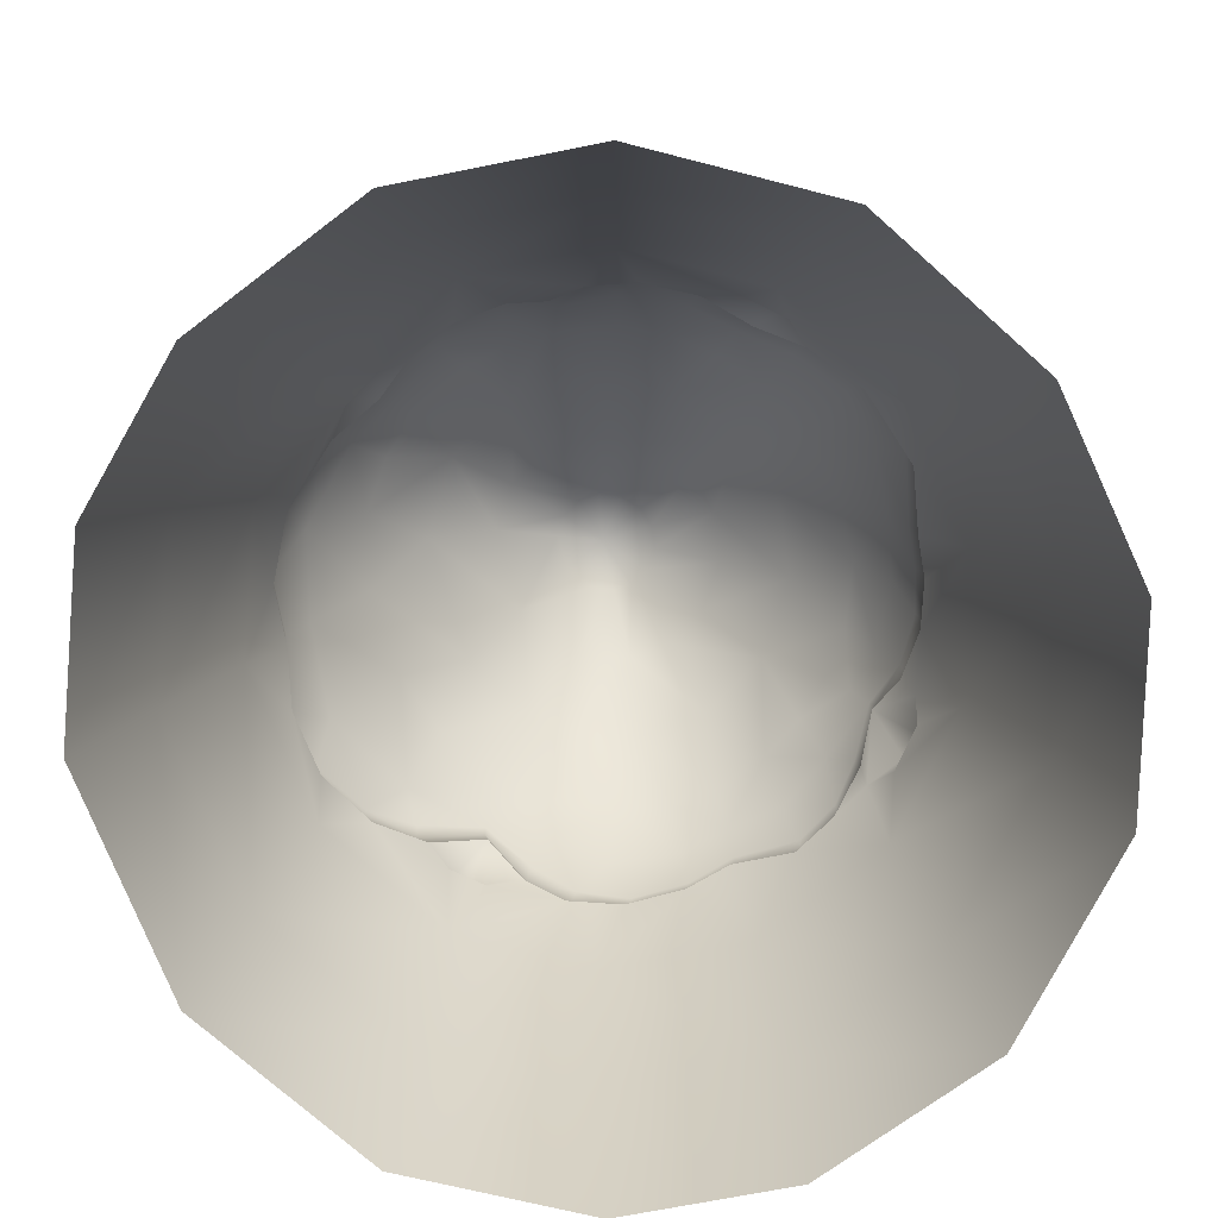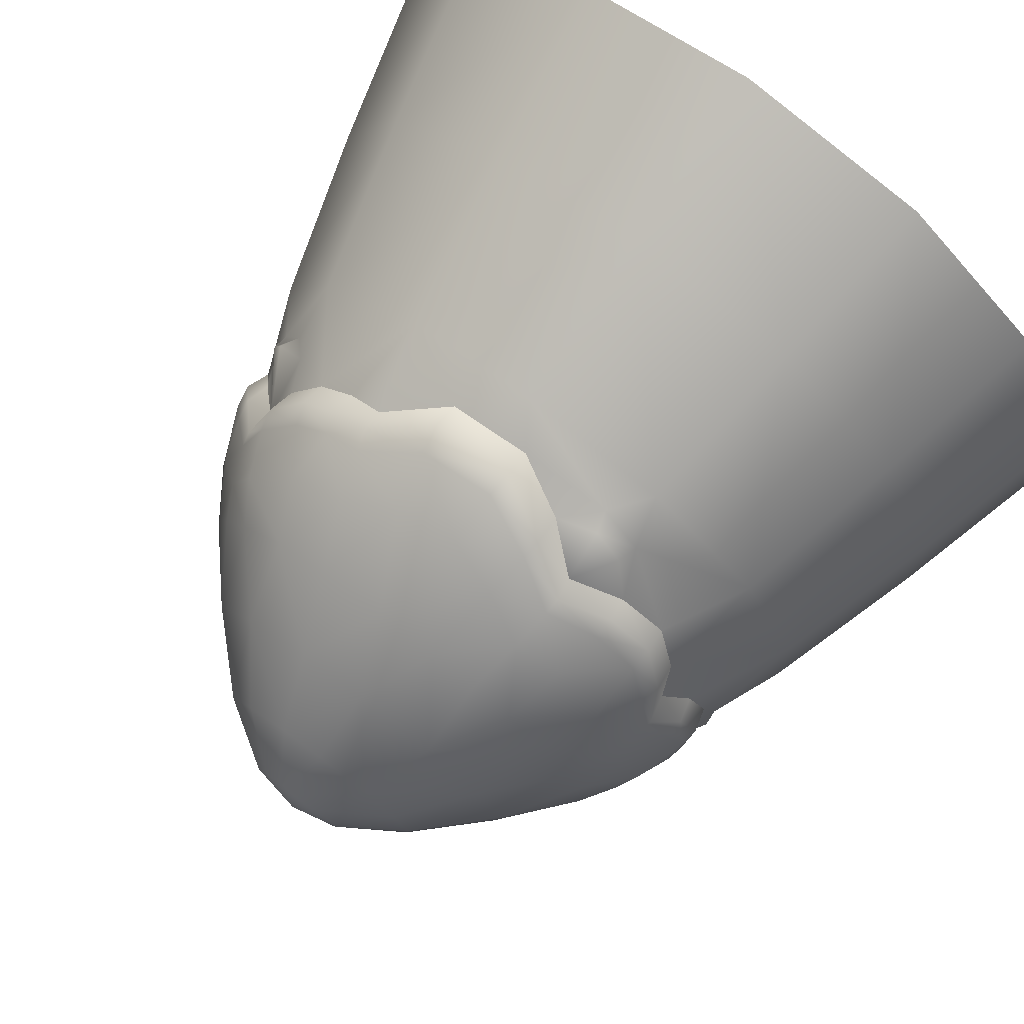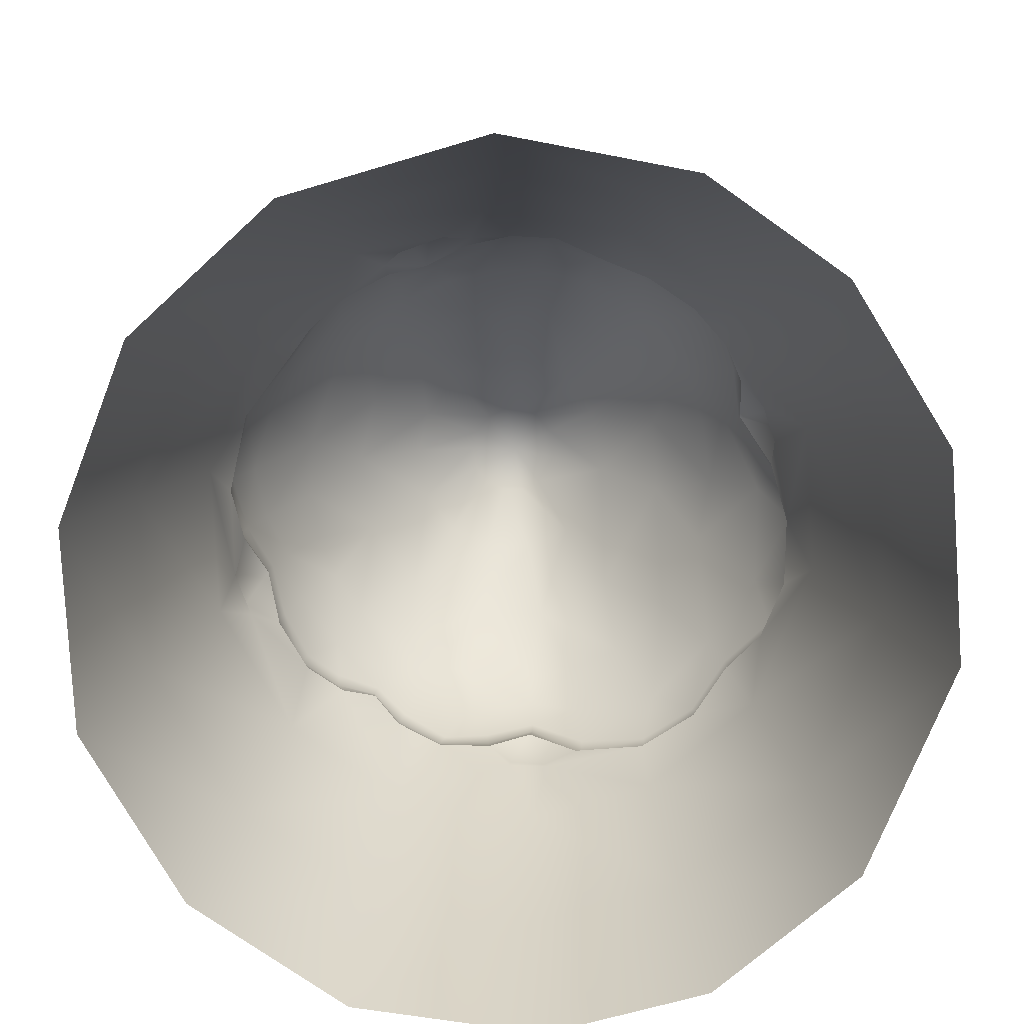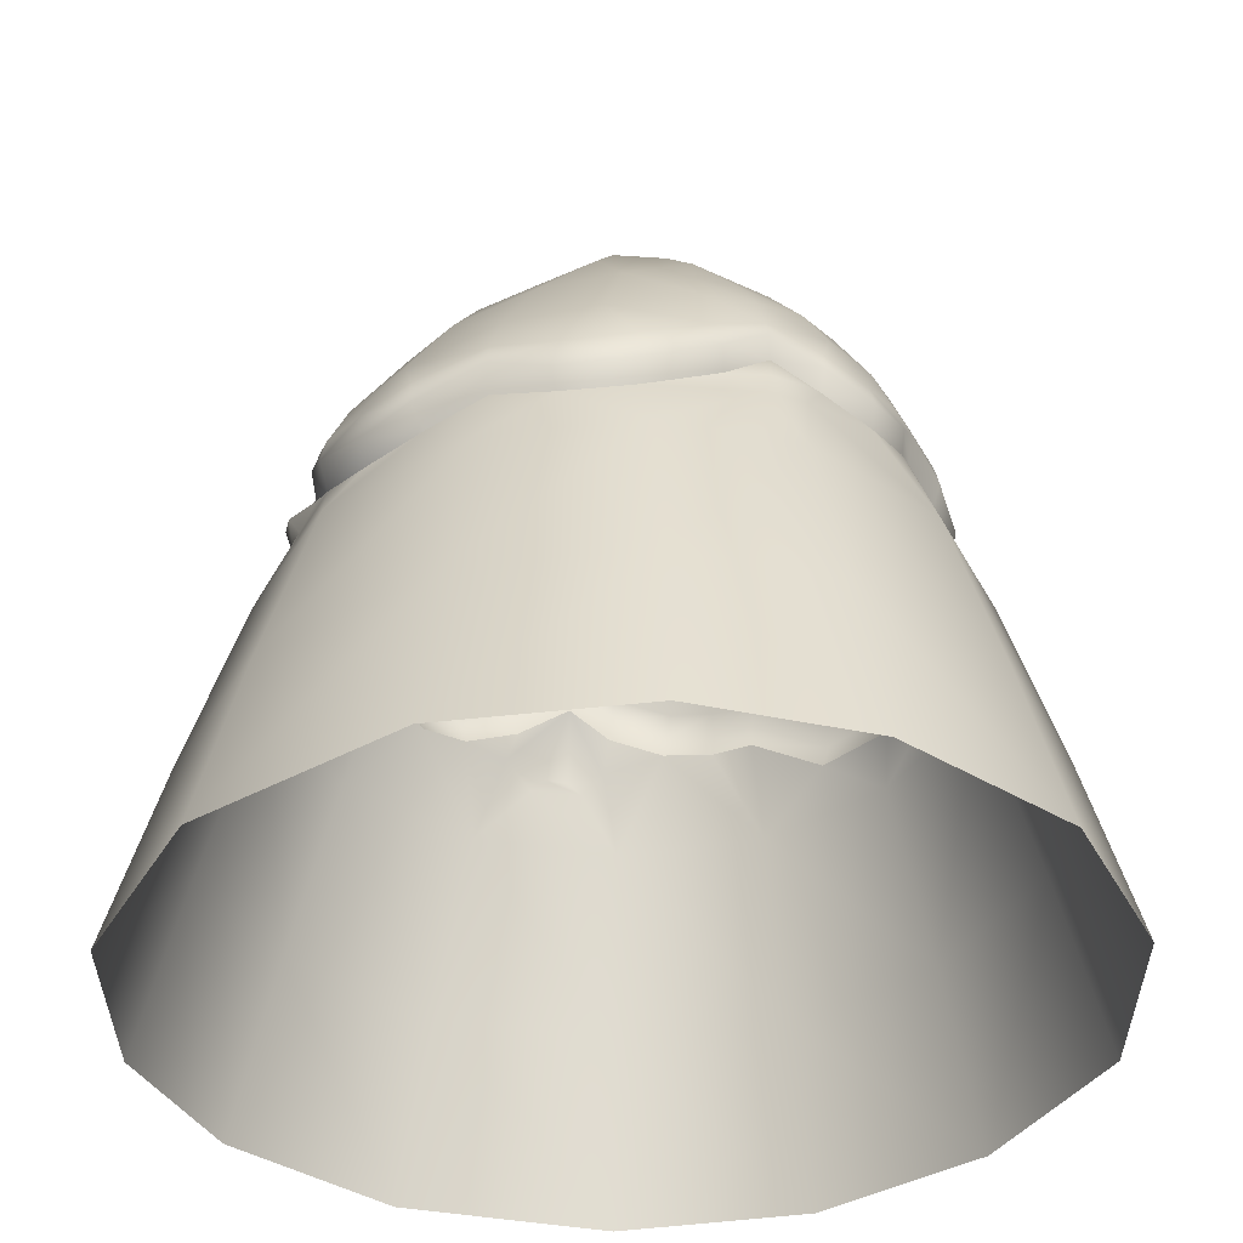
<metadata>
{"format":"obj","ext":"obj","renderer":"f3d","projection":"perspective","resolution":1024,"background":"white","views":[{"elev":-79.5,"azim":-52.0,"up":"+Y"},{"elev":77.5,"azim":-143.3,"up":"+Z"},{"elev":-77.8,"azim":82.5,"up":"+Y"},{"elev":-36.2,"azim":-128.3,"up":"+Y"}]}
</metadata>
<code>
g FS_ENV_S06_BG_Mountain_B_FS
v -25.46 40.06 8.917
v -23.25 41.95 11.83
v -22.39 39.62 15.33
v -30.4 29.87 7.871
v -27.05 39.32 4.123
v -24.19 29.86 19.95
v -19.86 38.07 19.44
v -27.85 37.65 -3.641
v -26.88 40.53 -1.304
v -13.75 34.32 25.84
v -15.47 38.47 22.98
v -27.97 39.16 -3.863
v -25.63 42.61 -5.683
v -27.59 38.69 -7.492
v -25.59 38.6 -10.68
v -27.26 37.02 -7.724
v -23.18 35.43 -17.42
v -30.81 29.86 -6.559
v -25.72 29.86 -18.3
v -18.82 34.96 -22.43
v -15.34 29.85 -27.83
v -13.65 36.52 -25.29
v -18.31 13.2 -32.12
v -30.12 13.16 -21.06
v -21.04 -3.81 -35.9
v -34.34 -3.81 -23.66
v -40.43 -3.81 -8.72
v -35.89 13.2 -7.685
v -40.16 -3.81 9.906
v -35.5 13.19 8.941
v -31.93 -3.811 26.09
v -28.25 13.19 23.19
v -16.85 -3.81 37.77
v -14.84 13.19 33.49
v 2.338 -3.811 41.29
v -12.66 29.85 28.78
v 2.183 13.19 36.6
v 17.87 13.18 32.84
v 15.42 29.86 28.24
v 26.33 29.86 19.28
v 20.14 -3.81 37.04
v 30.48 13.19 22.41
v 32.26 29.86 6.915
v 34.26 -3.811 25.25
v 37.58 13.19 6.927
v 42.4 -3.81 6.854
v 2.027 29.85 31.41
v 36.94 13.19 -9.924
v 41.34 -3.81 -11.84
v 32.12 29.87 -7.89
v 25.69 29.86 -20.45
v 29.95 13.19 -23.43
v 33.86 -3.81 -26.12
v 19.9 -3.808 -37.53
v 17.36 13.19 -33.46
v 14.65 29.86 -28.97
v 0.06496 -3.808 -41.62
v -0.04972 13.19 -36.98
v -18.31 13.2 -32.12
v -21.04 -3.81 -35.9
v -15.34 29.85 -27.83
v -0.1436 29.85 -31.82
v -9.025 34.33 -28.18
v -13.65 36.52 -25.29
v -2.906 33.7 -29.7
v 3.511 35.42 -29.17
v 11.44 37.1 -26.83
v 8.68 38.72 -27.04
v 12.64 39.05 -27.25
v 12.56 43.25 -23.51
v 14.95 37.47 -25.11
v 14.54 39.26 -26.34
v 17.01 40.03 -22.63
v 20.64 38.35 -20.5
v 24.17 38.19 -16.48
v 26.67 39.15 -11.3
v 27.69 40.45 -6.807
v 29.7 37.58 -1.088
v 29.32 37.9 3.65
v 28.65 37.18 7.838
v 27.47 39.7 8.243
v 24.49 42.41 12.12
v 28.55 34.84 10.75
v 28.52 36.63 12.07
v 26.37 34.95 15
v 27.55 36.63 14.37
v 24.63 36.89 16.32
v 23.32 40.04 15.99
v 20.43 38.5 20.24
v 16.89 38.01 23.3
v 13.4 38.1 25.22
v 7.446 34.11 28.71
v -0.6475 33.9 29.39
v -9.574 33.57 27.92
v -6.276 36.81 27.61
v -10.27 35.81 28.27
v -10.39 40.22 24.93
v -13.25 36.36 26.67
v 17.01 40.03 -22.63
v 20.64 38.35 -20.5
v 21.64 40.79 -20.94
v 24.17 38.19 -16.48
v 17.75 42.36 -22.97
v 12.56 43.25 -23.51
v 25.52 40.62 -16.73
v 26.67 39.15 -11.3
v 21.55 42.96 -20.08
v 27.64 41.25 -11.49
v 27.69 40.45 -6.807
v 25.1 42.62 -16.47
v 12.48 45.66 -23.88
v 17.47 44.35 -22.15
v 8.013 40.87 -28.14
v 8.68 38.72 -27.04
v 2.939 37.71 -30.48
v 3.511 35.42 -29.17
v -3.141 35.66 -30.93
v -2.906 33.7 -29.7
v -9.025 34.33 -28.18
v -9.103 36.45 -29.75
v -13.65 36.52 -25.29
v -3.212 38.43 -30.64
v 2.896 40.04 -29.95
v 7.457 42.87 -27.74
v 12.2 46.8 -23.65
v 4.536 45.96 -26.88
v -5.301 43.7 -27.89
v -8.632 38.98 -29.48
v -14.17 39.26 -26.03
v 16.58 48.74 -20.33
v 11.35 49.92 -22.29
v -14.1 41.14 -25.66
v -19.21 36.93 -23.29
v -18.82 34.96 -22.43
v -23.18 35.43 -17.42
v -19.51 39.62 -22.73
v -24.04 37.5 -17.97
v -25.59 38.6 -10.68
v -13.3 45.25 -23.93
v -3.388 52.95 -21.98
v -26.49 40.61 -11.49
v -25.63 42.61 -5.683
v -23.76 40.25 -17.96
v -20.34 45.14 -18.79
v -25.86 43.16 -11.51
v -25.98 45.09 -6.037
v 3.38 52.99 -22.3
v -11.53 53 -19.09
v -27.37 42.92 -1.278
v -26.88 40.53 -1.304
v 0.2196 59.96 -17.02
v -27.67 41.59 4.058
v -27.05 39.32 4.123
v -25.46 40.06 8.917
v -26.07 42.46 8.833
v -23.25 41.95 11.83
v -27.39 43.34 3.608
v -27.01 44.73 -1.05
v -25.66 46.4 -6.002
v -25.68 48.25 1.084
v -23.75 48.17 -10.99
v -17.53 53.06 -14.54
v -24.21 49.89 -5.74
v -11.39 59.98 -12.66
v 0.4611 66.45 -10.79
v -20.51 53.12 -9.926
v -16.21 59.99 -5.881
v -22.02 53.28 -5.28
v -17.04 60.02 2.041
v -22.69 53.13 0.8786
v -7.315 66.48 -7.693
v -21.87 53.25 5.157
v -24.17 48.85 7.228
v 8.009 59.92 -15.55
v -9.953 66.46 -3.674
v -20.42 53.28 9.193
v -25.74 44.46 8.286
v -23.85 44.7 12.02
v -23.53 45.96 11.7
v -22.7 42.25 16
v -22.39 39.62 15.33
v -22.31 49.45 10.9
v -22.11 44.17 16.12
v -20.06 40.54 20.22
v -19.86 38.07 19.44
v -15.47 38.47 22.98
v -19.54 47.87 16.85
v -19.81 42.65 19.67
v -16.87 53.2 14.9
v -15.73 40.77 23.34
v -10.39 40.22 24.93
v -15.51 42.79 22.78
v -14.72 47.36 21.31
v -10.76 42.48 25.17
v -14.37 60.08 9.221
v -13.12 53.24 18.14
v -10.61 44.06 24.78
v -6.427 39.66 28.18
v -6.276 36.81 27.61
v -10.45 66.49 1.249
v -8.51 60.04 14.75
v -10.06 48.04 23.44
v -6.178 41.56 27.75
v -0.6249 36.65 30.37
v -0.6475 33.9 29.39
v 7.446 34.11 28.71
v -8.924 53.23 20.42
v -5.586 45.95 26.16
v -4.154 53.13 21.98
v -0.4025 39.07 29.76
v 7.542 36.63 29.63
v 13.4 38.1 25.22
v -0.09317 44.13 27.89
v 6.963 39.39 28.88
v 2.072 53.07 22.52
v -0.6006 60.01 17.1
v 13.52 40.22 25.33
v 5.992 44.89 26.95
v -5.296 66.51 9.08
v 16.94 40.34 23.68
v 16.89 38.01 23.3
v 20.43 38.5 20.24
v 12.74 42.25 25.13
v 20.67 40.85 20.83
v 23.32 40.04 15.99
v 16.51 42.39 23.09
v 11.42 46.88 24.1
v 23.81 42.73 16.63
v 24.49 42.41 12.12
v 19.9 42.99 20.62
v 16.98 47.41 20.68
v 8.868 53.05 21.25
v 23.26 44.84 16.51
v 25.07 45.18 12.35
v 14.53 52.96 18.53
v 6.341 59.99 16.4
v 21.47 49.22 15.47
v 28.24 41.96 7.937
v 27.47 39.7 8.243
v 24.8 46.56 12
v 30.22 40.19 3.721
v 29.32 37.9 3.65
v 27.79 44.04 7.716
v 29.62 42.53 3.975
v 30.9 40.12 -0.9286
v 29.7 37.58 -1.088
v 26.8 47.93 5.509
v 23.47 50.06 11.08
v 30.36 42.74 -0.7461
v 28.61 42.94 -7.028
v 28.06 47.72 -0.5254
v 28.39 44.79 -6.777
v 27.38 43.28 -11.44
v 25.78 47.68 -10.81
v 26.73 48.82 -6.124
v 24.32 53.1 0.5067
v 23.44 53.21 5.351
v 17.81 60.02 5.56
v 21.9 53.27 9.45
v 19.1 53.2 14.15
v 13.22 60.06 12.5
v 4.393 66.47 10.24
v -0.07232 66.48 10.72
v 18.76 59.95 -2.048
v 23.84 53.13 -5.288
v 22.6 53.18 -9.307
v 16.65 59.91 -8.647
v 20.04 53.15 -13.85
v 22.14 47.28 -16.79
v 15.66 53.17 -17.63
v 12.63 59.88 -13.08
v 10.94 66.4 -5.212
v 9.9 53.11 -20.52
v 7.295 66.5 -8.896
v 12.13 66.42 -1.401
v 11.56 66.49 3.323
v 8.765 66.52 7.661
v 5.481 70.5 1.117
v 5.686 70.48 -1.019
v 5.059 70.47 -2.741
v 4.253 70.49 3.103
v 0.5845 71.48 -0.6366
v 3.426 70.45 -4.364
v 2.256 70.51 4.206
v 0.4803 70.44 -5.061
v -2.724 70.42 -3.799
v 0.2526 70.49 4.436
v -3.906 70.45 -2.008
v -4.185 70.46 0.1314
v -2.008 70.49 3.652
v -3.561 70.46 2.098
v -8.821 66.54 5.615
g FS_ENV_S06_BG_Mountain_B_FS_0
f 3 2 1
f 3 1 4
f 1 5 4
f 3 4 6
f 7 3 6
f 4 5 8
f 5 9 8
f 10 7 6
f 11 7 10
f 8 9 12
f 12 9 13
f 12 13 14
f 14 8 12
f 15 14 13
f 14 15 16
f 14 16 8
f 16 15 17
f 8 16 18
f 4 8 18
f 16 17 19
f 16 19 18
f 19 17 20
f 19 20 21
f 21 20 22
f 19 21 23
f 19 23 24
f 18 19 24
f 24 23 25
f 24 25 26
f 27 24 26
f 27 28 24
f 18 24 28
f 29 28 27
f 30 18 28
f 29 30 28
f 30 4 18
f 31 30 29
f 32 4 30
f 31 32 30
f 33 32 31
f 32 6 4
f 33 34 32
f 34 6 32
f 35 34 33
f 34 36 6
f 10 6 36
f 35 37 34
f 37 36 34
f 38 37 35
f 39 37 38
f 38 40 39
f 38 35 41
f 41 42 38
f 38 42 40
f 43 40 42
f 41 44 42
f 45 42 44
f 43 42 45
f 45 44 46
f 37 47 36
f 39 47 37
f 48 45 46
f 48 46 49
f 50 43 45
f 50 45 48
f 51 50 48
f 52 48 49
f 51 48 52
f 52 49 53
f 54 52 53
f 54 55 52
f 55 51 52
f 55 56 51
f 57 55 54
f 57 58 55
f 58 56 55
f 57 59 58
f 57 60 59
f 58 59 61
f 58 61 62
f 58 62 56
f 62 61 63
f 64 63 61
f 62 63 65
f 65 66 62
f 66 56 62
f 66 67 56
f 66 68 67
f 69 67 68
f 69 68 70
f 67 71 56
f 69 71 67
f 69 70 72
f 69 72 71
f 70 73 72
f 71 72 73
f 71 73 74
f 56 71 74
f 56 74 51
f 74 75 51
f 51 75 76
f 51 76 50
f 50 76 77
f 77 78 50
f 78 43 50
f 78 79 43
f 79 80 43
f 79 81 80
f 82 80 81
f 80 83 43
f 83 40 43
f 83 80 84
f 84 80 82
f 85 83 84
f 83 85 40
f 84 82 86
f 85 84 86
f 87 86 82
f 86 87 85
f 85 87 40
f 88 87 82
f 88 89 87
f 87 89 40
f 39 40 89
f 39 89 90
f 90 91 39
f 39 91 92
f 39 92 47
f 92 93 47
f 47 93 94
f 47 94 36
f 93 95 94
f 94 10 36
f 94 95 96
f 96 10 94
f 96 95 97
f 96 98 10
f 96 97 98
f 98 11 10
f 97 11 98
f 101 100 99
f 101 102 100
f 101 99 103
f 103 99 104
f 101 105 102
f 106 102 105
f 107 101 103
f 105 101 107
f 106 105 108
f 109 106 108
f 105 107 110
f 108 105 110
f 103 104 111
f 107 103 112
f 112 103 111
f 104 113 111
f 104 114 113
f 115 113 114
f 115 114 116
f 116 117 115
f 116 118 117
f 119 117 118
f 119 120 117
f 121 120 119
f 115 117 122
f 122 117 120
f 113 115 123
f 115 122 123
f 124 111 113
f 113 123 124
f 112 111 125
f 124 125 111
f 124 123 126
f 126 125 124
f 123 122 127
f 123 127 126
f 122 120 128
f 122 128 127
f 121 129 120
f 128 120 129
f 130 112 125
f 107 112 130
f 126 131 125
f 130 125 131
f 127 128 132
f 128 129 132
f 121 133 129
f 121 134 133
f 135 133 134
f 129 136 132
f 129 133 136
f 135 137 133
f 136 133 137
f 138 137 135
f 127 132 139
f 139 132 136
f 126 127 140
f 140 127 139
f 138 141 137
f 142 141 138
f 136 137 143
f 143 137 141
f 139 136 144
f 136 143 144
f 143 141 145
f 144 143 145
f 142 146 141
f 146 145 141
f 126 140 147
f 131 126 147
f 140 139 148
f 148 139 144
f 142 149 146
f 142 150 149
f 140 151 147
f 148 151 140
f 150 152 149
f 150 153 152
f 154 152 153
f 154 155 152
f 156 155 154
f 149 152 157
f 157 152 155
f 158 146 149
f 149 157 158
f 158 159 146
f 146 159 145
f 158 157 160
f 160 159 158
f 159 161 145
f 144 145 161
f 148 144 162
f 162 144 161
f 159 163 161
f 160 163 159
f 162 164 148
f 148 164 151
f 164 165 151
f 162 161 166
f 166 161 163
f 167 164 162
f 167 162 166
f 166 163 168
f 168 167 166
f 169 167 168
f 163 170 168
f 163 160 170
f 169 168 170
f 167 171 164
f 164 171 165
f 160 172 170
f 172 169 170
f 160 173 172
f 157 173 160
f 165 174 151
f 147 151 174
f 169 175 167
f 167 175 171
f 173 176 172
f 176 169 172
f 157 177 173
f 157 155 177
f 178 177 155
f 156 178 155
f 179 173 177
f 178 179 177
f 156 180 178
f 156 181 180
f 173 182 176
f 179 182 173
f 183 179 178
f 183 178 180
f 184 180 181
f 184 181 185
f 186 184 185
f 187 182 179
f 187 179 183
f 180 188 183
f 180 184 188
f 183 188 187
f 182 189 176
f 182 187 189
f 186 190 184
f 190 186 191
f 184 192 188
f 184 190 192
f 188 193 187
f 188 192 193
f 190 191 194
f 194 192 190
f 189 195 176
f 176 195 169
f 187 196 189
f 187 193 196
f 197 193 192
f 194 197 192
f 198 194 191
f 198 191 199
f 195 200 169
f 169 200 175
f 201 189 196
f 201 195 189
f 196 193 202
f 197 202 193
f 203 197 194
f 203 194 198
f 204 198 199
f 204 199 205
f 204 205 206
f 207 201 196
f 196 202 207
f 208 202 197
f 208 197 203
f 202 209 207
f 209 201 207
f 202 208 209
f 210 203 198
f 210 198 204
f 204 206 211
f 211 206 212
f 213 208 203
f 213 203 210
f 204 214 210
f 204 211 214
f 213 210 214
f 208 215 209
f 208 213 215
f 209 216 201
f 215 216 209
f 211 212 217
f 217 214 211
f 213 214 218
f 213 218 215
f 216 219 201
f 219 195 201
f 220 217 212
f 220 212 221
f 222 220 221
f 217 223 214
f 223 218 214
f 222 224 220
f 225 224 222
f 226 217 220
f 226 223 217
f 226 220 224
f 223 227 218
f 226 227 223
f 225 228 224
f 228 225 229
f 226 224 230
f 230 224 228
f 226 230 231
f 226 231 227
f 218 227 232
f 218 232 215
f 230 228 233
f 231 230 233
f 228 229 234
f 234 233 228
f 227 235 232
f 227 231 235
f 236 215 232
f 235 236 232
f 236 216 215
f 231 233 237
f 235 231 237
f 229 238 234
f 229 239 238
f 234 240 233
f 240 237 233
f 239 241 238
f 239 242 241
f 243 234 238
f 243 240 234
f 238 244 243
f 238 241 244
f 242 245 241
f 242 246 245
f 245 246 109
f 247 240 243
f 243 244 247
f 240 248 237
f 247 248 240
f 241 249 244
f 241 245 249
f 245 109 250
f 250 249 245
f 109 108 250
f 244 249 251
f 244 251 247
f 250 252 249
f 252 251 249
f 253 250 108
f 253 252 250
f 108 110 253
f 254 252 253
f 254 253 110
f 252 255 251
f 254 255 252
f 247 251 256
f 256 251 255
f 248 247 257
f 247 256 257
f 256 258 257
f 248 257 259
f 257 258 259
f 260 248 259
f 258 260 259
f 260 237 248
f 235 237 260
f 260 261 235
f 258 261 260
f 235 261 236
f 261 262 236
f 262 216 236
f 262 263 216
f 216 263 219
f 256 264 258
f 265 264 256
f 256 255 265
f 255 266 265
f 255 254 266
f 267 265 266
f 267 264 265
f 254 268 266
f 268 267 266
f 254 269 268
f 254 110 269
f 110 107 269
f 107 130 269
f 268 269 130
f 268 130 270
f 270 130 131
f 271 267 268
f 271 268 270
f 272 264 267
f 271 272 267
f 270 131 273
f 131 147 273
f 147 174 273
f 174 270 273
f 174 271 270
f 174 274 271
f 271 274 272
f 165 274 174
f 272 275 264
f 275 258 264
f 275 276 258
f 276 261 258
f 276 277 261
f 261 277 262
f 278 276 275
f 278 277 276
f 279 275 272
f 278 275 279
f 274 280 272
f 279 272 280
f 281 262 277
f 278 281 277
f 278 279 282
f 279 280 282
f 281 278 282
f 274 283 280
f 283 282 280
f 283 274 165
f 284 281 282
f 281 284 262
f 283 285 282
f 283 165 285
f 284 263 262
f 286 285 165
f 285 286 282
f 286 165 171
f 284 287 263
f 287 284 282
f 287 219 263
f 288 286 171
f 286 288 282
f 288 171 175
f 289 288 175
f 288 289 282
f 289 175 200
f 287 290 219
f 290 287 282
f 289 291 282
f 291 289 200
f 291 290 282
f 290 292 219
f 290 291 292
f 291 200 292
f 219 292 195
f 195 292 200

</code>
